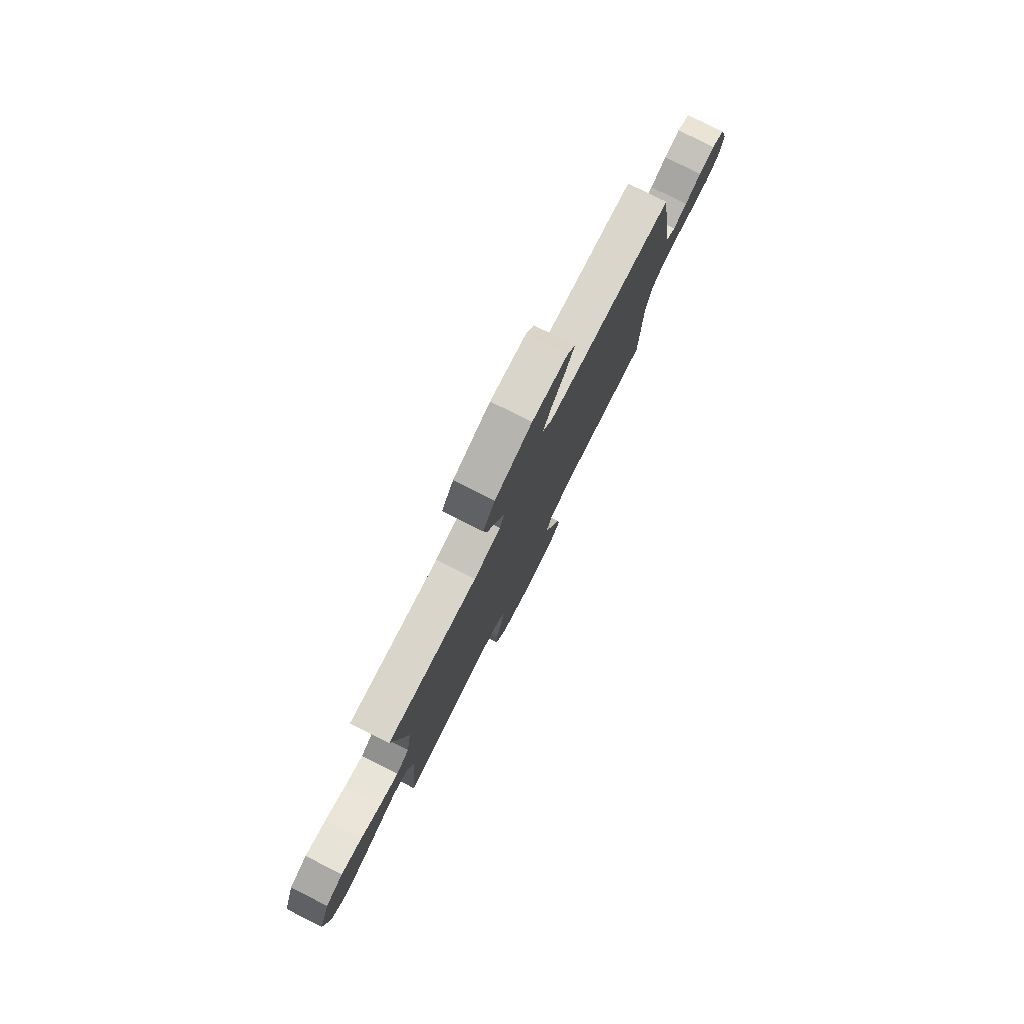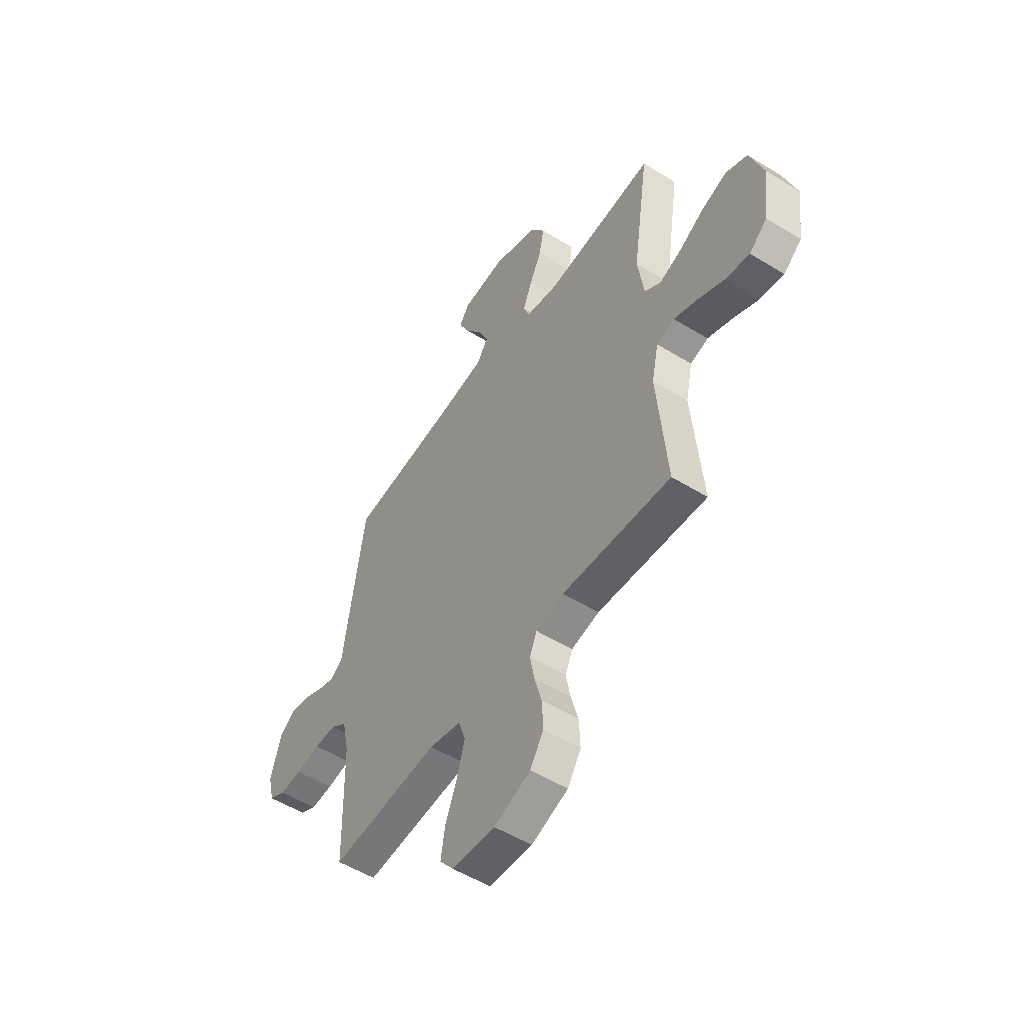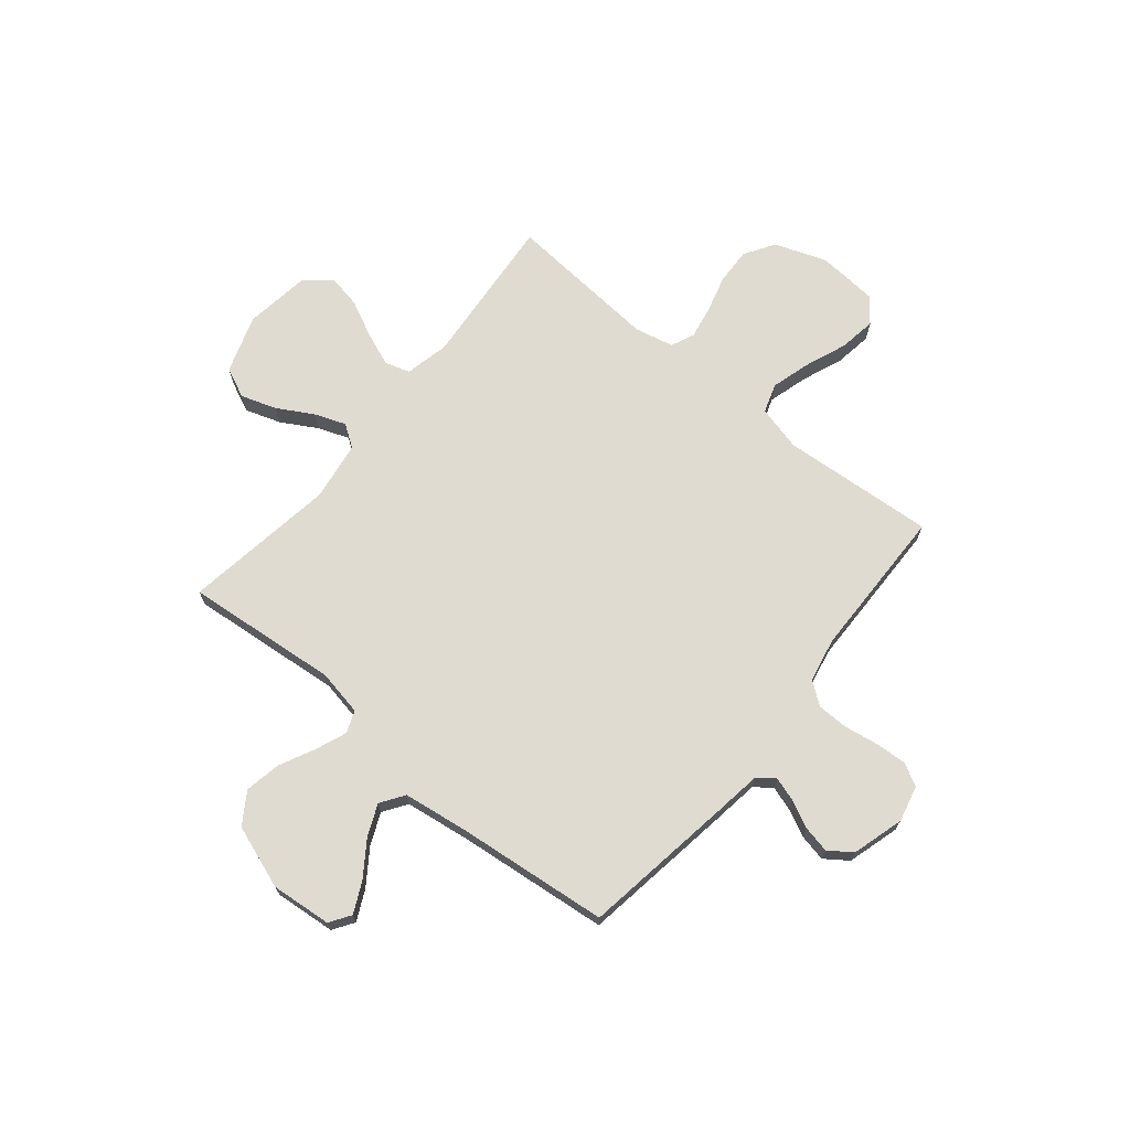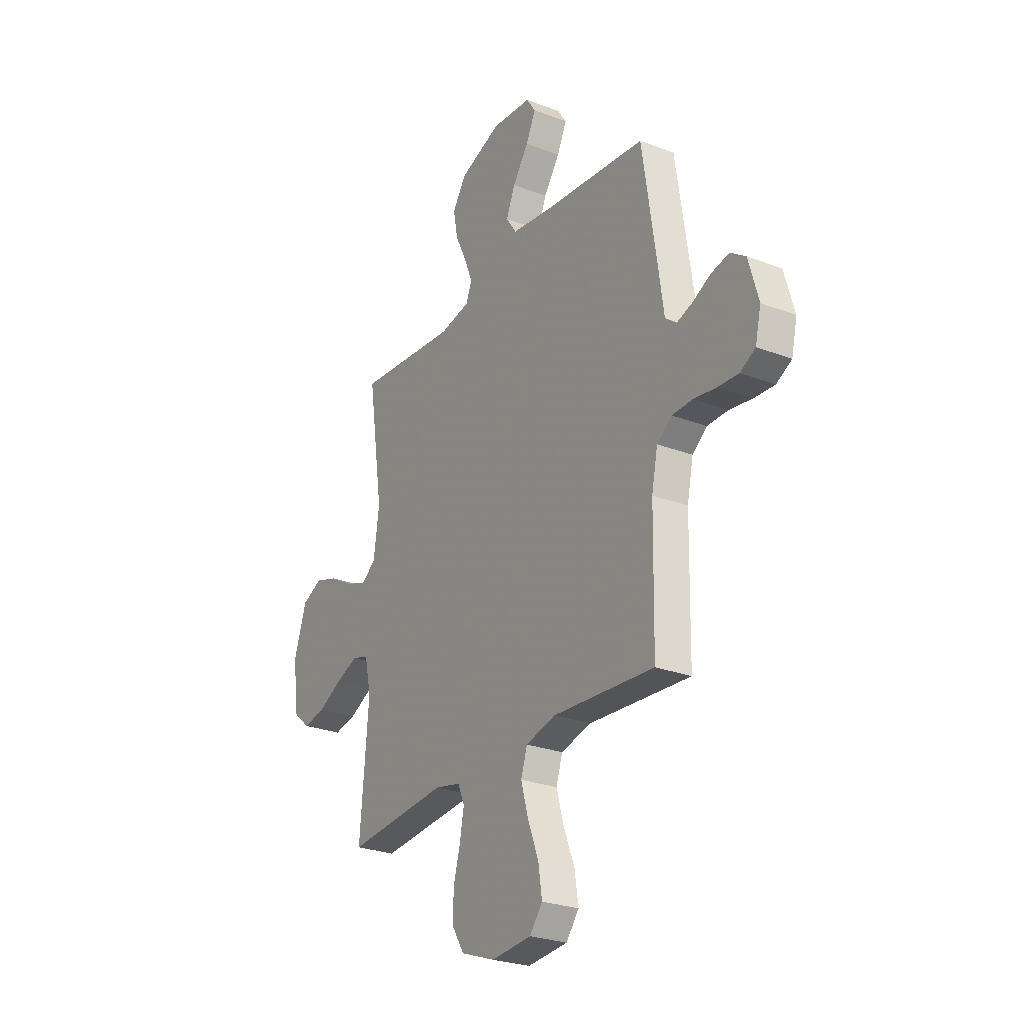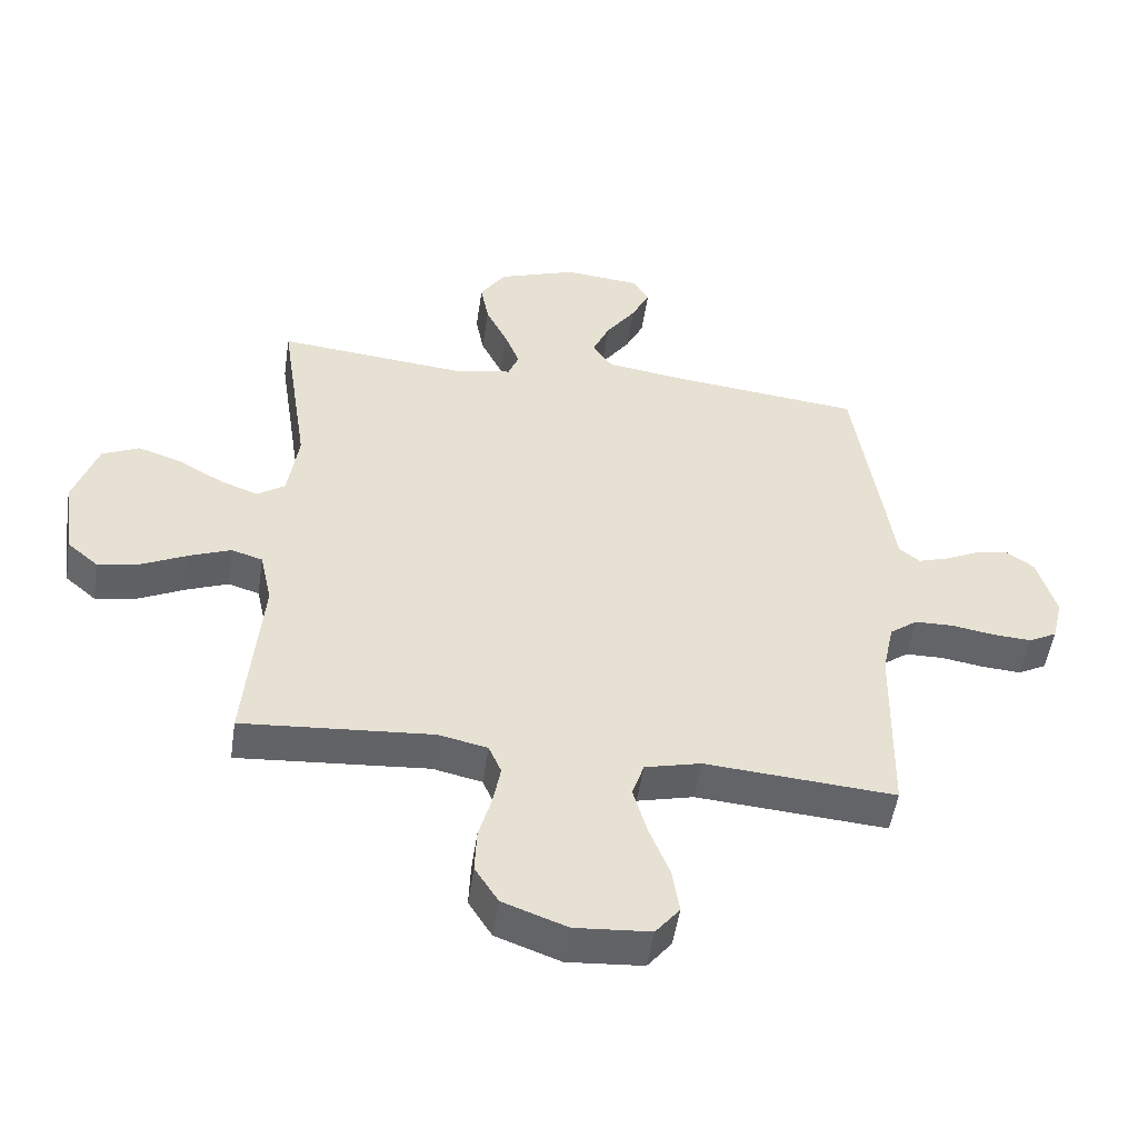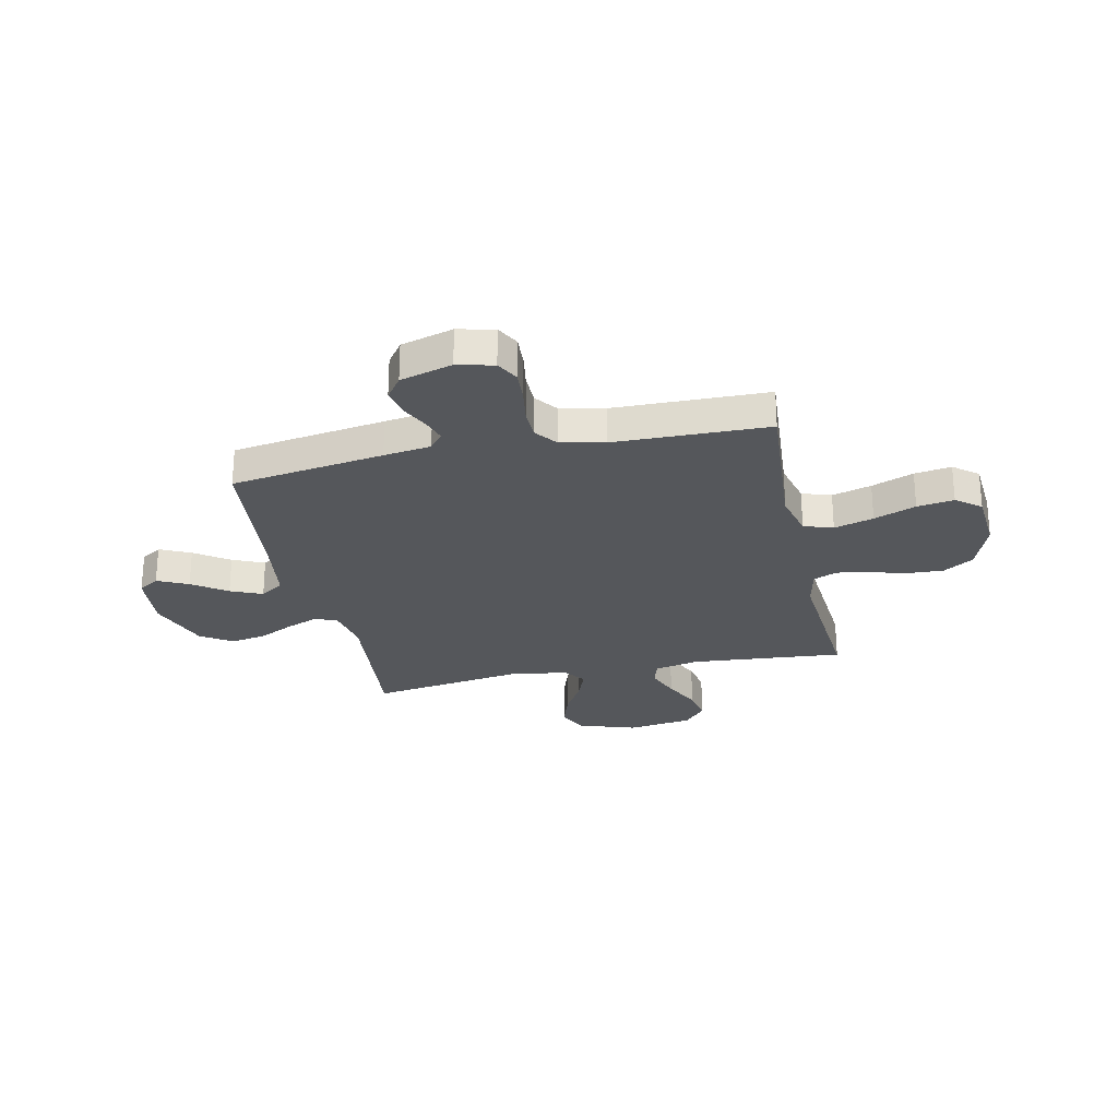
<metadata>
{"format":"obj","ext":"obj","renderer":"f3d","projection":"perspective","resolution":1024,"background":"white","views":[{"elev":79.6,"azim":-63.3,"up":"+Z"},{"elev":-53.2,"azim":-123.4,"up":"+Z"},{"elev":70.0,"azim":39.5,"up":"+Y"},{"elev":-26.7,"azim":59.2,"up":"+Z"},{"elev":-51.2,"azim":-8.4,"up":"+Z"},{"elev":-26.4,"azim":102.2,"up":"+Y"}]}
</metadata>
<code>
v 0.5 0.07 0.5
v 0.545 0.07 0.2
v 0.558 0.07 0.108
v 0.591 0.07 0.082
v 0.638 0.07 0.097
v 0.692 0.07 0.123
v 0.745 0.07 0.134
v 0.79 0.07 0.102
v 0.819 0.07 0
v 0.802 0.07 -0.071
v 0.757 0.07 -0.095
v 0.696 0.07 -0.091
v 0.629 0.07 -0.08
v 0.568 0.07 -0.081
v 0.524 0.07 -0.114
v 0.506 0.07 -0.2
v 0.5 0.07 -0.5
v 0.2 0.07 -0.477
v 0.111 0.07 -0.499
v 0.092 0.07 -0.556
v 0.114 0.07 -0.633
v 0.146 0.07 -0.715
v 0.157 0.07 -0.787
v 0.119 0.07 -0.835
v 0 0.07 -0.844
v -0.101 0.07 -0.807
v -0.138 0.07 -0.748
v -0.135 0.07 -0.677
v -0.115 0.07 -0.605
v -0.103 0.07 -0.54
v -0.123 0.07 -0.494
v -0.2 0.07 -0.477
v -0.5 0.07 -0.5
v -0.474 0.07 -0.2
v -0.493 0.07 -0.113
v -0.542 0.07 -0.098
v -0.608 0.07 -0.124
v -0.68 0.07 -0.159
v -0.746 0.07 -0.171
v -0.795 0.07 -0.129
v -0.813 0.07 0
v -0.775 0.07 0.113
v -0.716 0.07 0.14
v -0.647 0.07 0.117
v -0.577 0.07 0.077
v -0.516 0.07 0.054
v -0.472 0.07 0.084
v -0.455 0.07 0.2
v -0.5 0.07 0.5
v -0.2 0.07 0.471
v -0.11 0.07 0.488
v -0.093 0.07 0.531
v -0.117 0.07 0.592
v -0.151 0.07 0.662
v -0.164 0.07 0.732
v -0.124 0.07 0.793
v 0 0.07 0.837
v 0.119 0.07 0.826
v 0.146 0.07 0.785
v 0.117 0.07 0.725
v 0.07 0.07 0.658
v 0.043 0.07 0.596
v 0.074 0.07 0.55
v 0.2 0.07 0.532
v 0.5 0 0.5
v 0.545 0 0.2
v 0.558 0 0.108
v 0.591 0 0.082
v 0.638 0 0.097
v 0.692 0 0.123
v 0.745 0 0.134
v 0.79 0 0.102
v 0.819 0 0
v 0.802 0 -0.071
v 0.757 0 -0.095
v 0.696 0 -0.091
v 0.629 0 -0.08
v 0.568 0 -0.081
v 0.524 0 -0.114
v 0.506 0 -0.2
v 0.5 0 -0.5
v 0.2 0 -0.477
v 0.111 0 -0.499
v 0.092 0 -0.556
v 0.114 0 -0.633
v 0.146 0 -0.715
v 0.157 0 -0.787
v 0.119 0 -0.835
v 0 0 -0.844
v -0.101 0 -0.807
v -0.138 0 -0.748
v -0.135 0 -0.677
v -0.115 0 -0.605
v -0.103 0 -0.54
v -0.123 0 -0.494
v -0.2 0 -0.477
v -0.5 0 -0.5
v -0.474 0 -0.2
v -0.493 0 -0.113
v -0.542 0 -0.098
v -0.608 0 -0.124
v -0.68 0 -0.159
v -0.746 0 -0.171
v -0.795 0 -0.129
v -0.813 0 0
v -0.775 0 0.113
v -0.716 0 0.14
v -0.647 0 0.117
v -0.577 0 0.077
v -0.516 0 0.054
v -0.472 0 0.084
v -0.455 0 0.2
v -0.5 0 0.5
v -0.2 0 0.471
v -0.11 0 0.488
v -0.093 0 0.531
v -0.117 0 0.592
v -0.151 0 0.662
v -0.164 0 0.732
v -0.124 0 0.793
v 0 0 0.837
v 0.119 0 0.826
v 0.146 0 0.785
v 0.117 0 0.725
v 0.07 0 0.658
v 0.043 0 0.596
v 0.074 0 0.55
v 0.2 0 0.532
f 58 59 60 61
f 58 61 62
f 57 58 62
f 56 57 62
f 53 54 55 56
f 52 53 56 62
f 51 52 62 63
f 48 49 50
f 47 48 50 51
f 42 43 44 45
f 42 45 46
f 41 42 46
f 40 41 46
f 37 38 39 40
f 36 37 40 46
f 35 36 46 47
f 32 33 34
f 31 32 34 35
f 26 27 28 29
f 26 29 30
f 25 26 30
f 24 25 30
f 21 22 23 24
f 20 21 24 30
f 19 20 30 31
f 16 17 18
f 15 16 18 19
f 10 11 12 13
f 10 13 14
f 9 10 14
f 8 9 14
f 5 6 7 8
f 4 5 8 14
f 3 4 14 15
f 64 1 2 3
f 47 51 63 64
f 31 35 47 64
f 19 31 64
f 3 15 19 64
f 125 124 123 122
f 126 125 122
f 126 122 121
f 126 121 120
f 120 119 118 117
f 126 120 117 116
f 127 126 116 115
f 114 113 112
f 115 114 112 111
f 109 108 107 106
f 110 109 106
f 110 106 105
f 110 105 104
f 104 103 102 101
f 110 104 101 100
f 111 110 100 99
f 98 97 96
f 99 98 96 95
f 93 92 91 90
f 94 93 90
f 94 90 89
f 94 89 88
f 88 87 86 85
f 94 88 85 84
f 95 94 84 83
f 82 81 80
f 83 82 80 79
f 77 76 75 74
f 78 77 74
f 78 74 73
f 78 73 72
f 72 71 70 69
f 78 72 69 68
f 79 78 68 67
f 67 66 65 128
f 128 127 115 111
f 128 111 99 95
f 128 95 83
f 128 83 79 67
f 1 65 66 2
f 2 66 67 3
f 3 67 68 4
f 4 68 69 5
f 5 69 70 6
f 6 70 71 7
f 7 71 72 8
f 8 72 73 9
f 9 73 74 10
f 10 74 75 11
f 11 75 76 12
f 12 76 77 13
f 13 77 78 14
f 14 78 79 15
f 15 79 80 16
f 16 80 81 17
f 17 81 82 18
f 18 82 83 19
f 19 83 84 20
f 20 84 85 21
f 21 85 86 22
f 22 86 87 23
f 23 87 88 24
f 24 88 89 25
f 25 89 90 26
f 26 90 91 27
f 27 91 92 28
f 28 92 93 29
f 29 93 94 30
f 30 94 95 31
f 31 95 96 32
f 32 96 97 33
f 33 97 98 34
f 34 98 99 35
f 35 99 100 36
f 36 100 101 37
f 37 101 102 38
f 38 102 103 39
f 39 103 104 40
f 40 104 105 41
f 41 105 106 42
f 42 106 107 43
f 43 107 108 44
f 44 108 109 45
f 45 109 110 46
f 46 110 111 47
f 47 111 112 48
f 48 112 113 49
f 49 113 114 50
f 50 114 115 51
f 51 115 116 52
f 52 116 117 53
f 53 117 118 54
f 54 118 119 55
f 55 119 120 56
f 56 120 121 57
f 57 121 122 58
f 58 122 123 59
f 59 123 124 60
f 60 124 125 61
f 61 125 126 62
f 62 126 127 63
f 63 127 128 64
f 64 128 65 1

</code>
